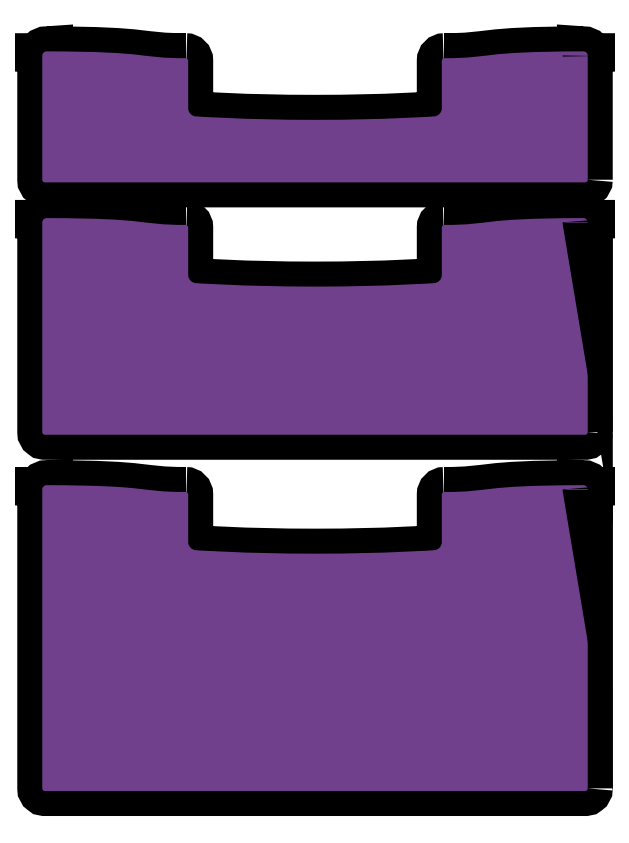
<metadata>
{"format":"dxf","ext":"dxf","renderer":"ezdxf+matplotlib","layout":"modelspace","background":"white","min_lineweight":24,"dpi":150}
</metadata>
<code>
0
SECTION
2
ENTITIES
0
INSERT
8
Layer 1
2
block 2
10
0
20
0
30
0
0
INSERT
8
Layer 1
2
block 3
10
0
20
0
30
0
0
INSERT
8
Layer 1
2
block 4
10
0
20
0
30
0
0
ENDSEC
0
EOF

</code>
